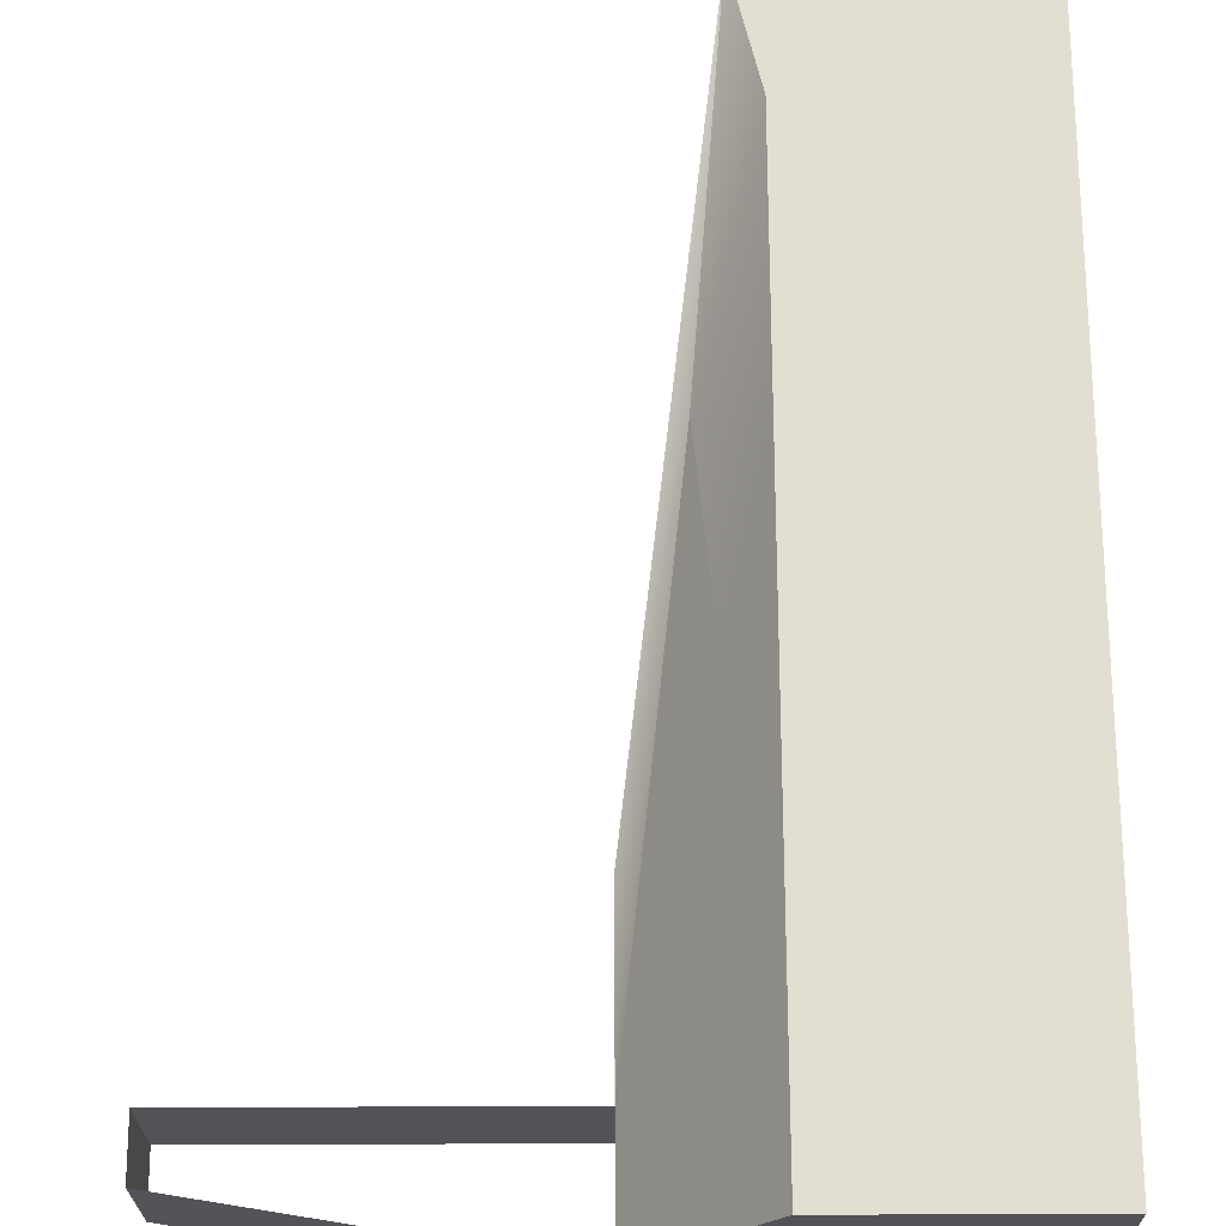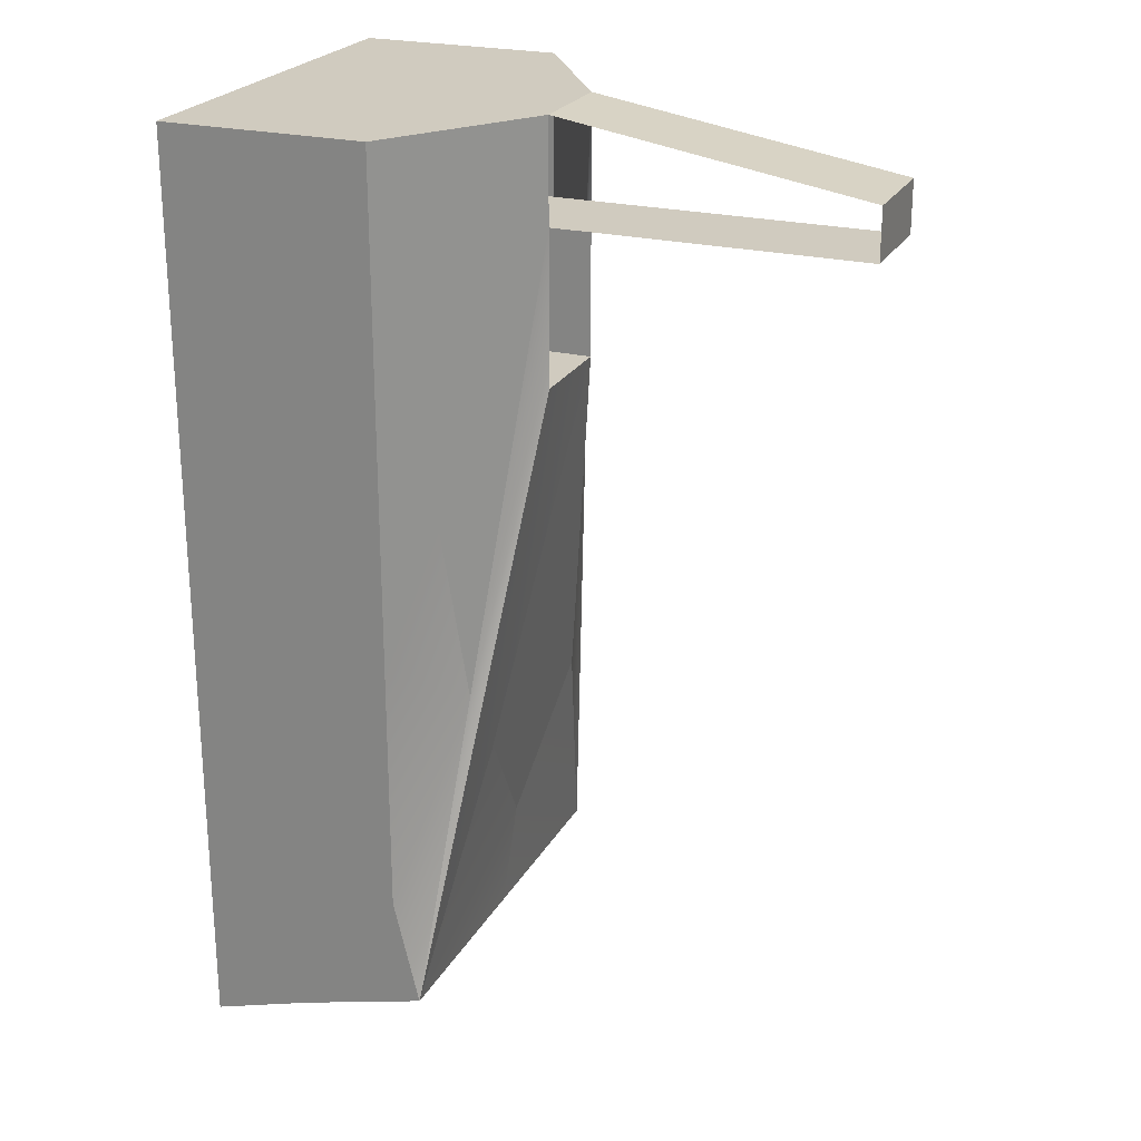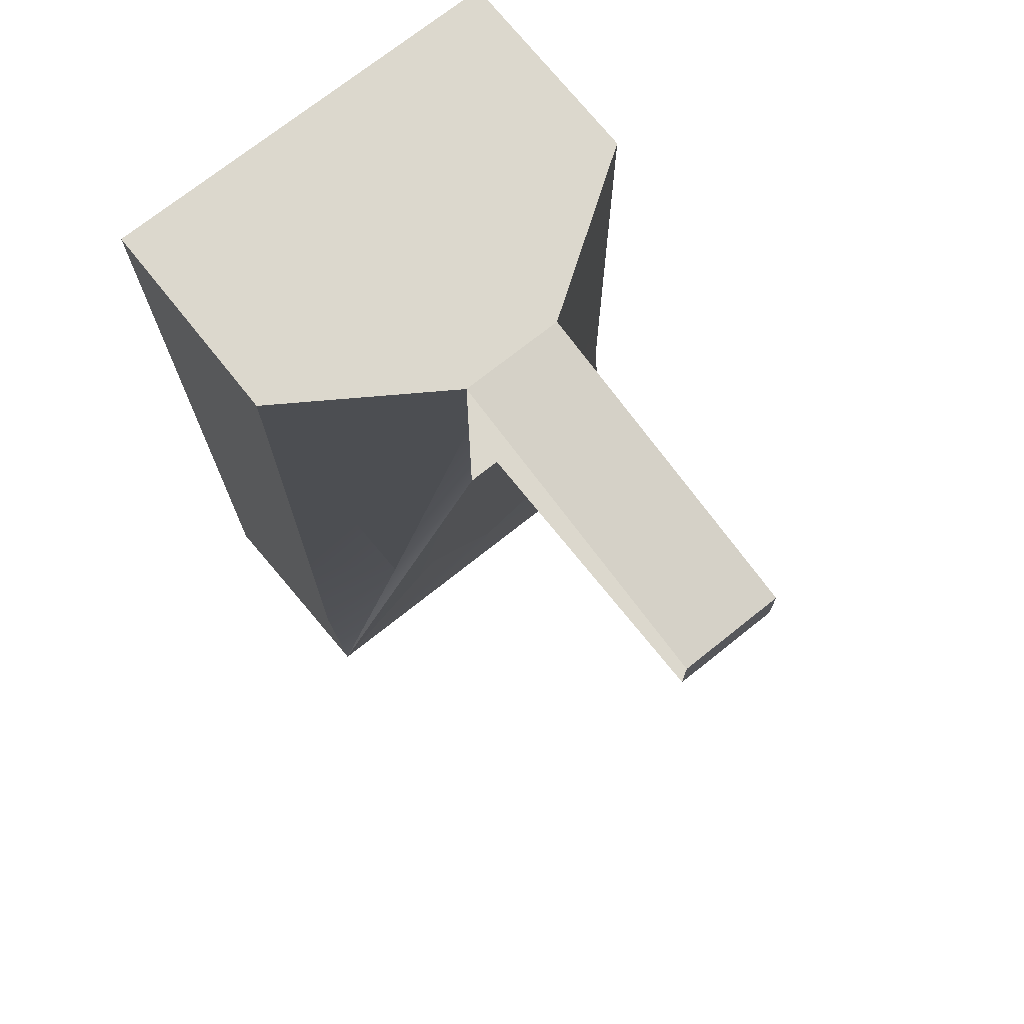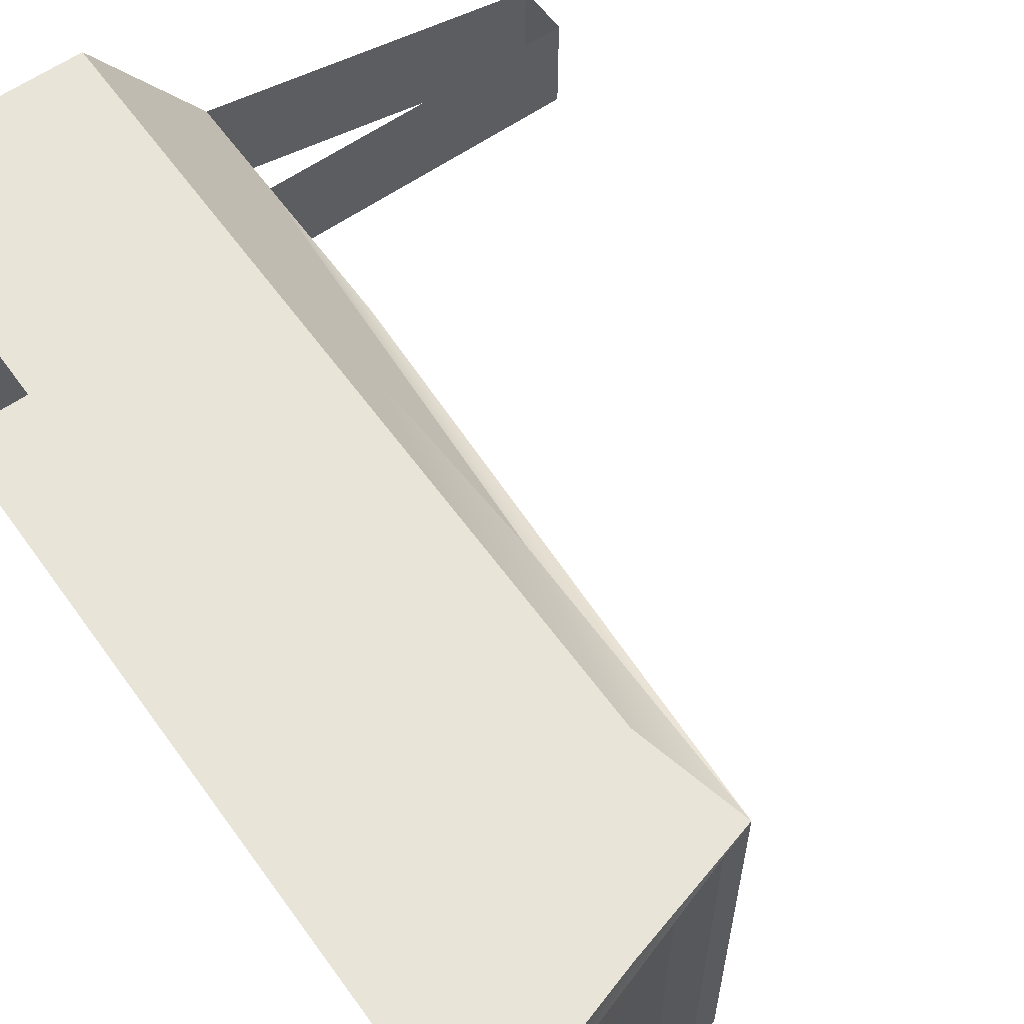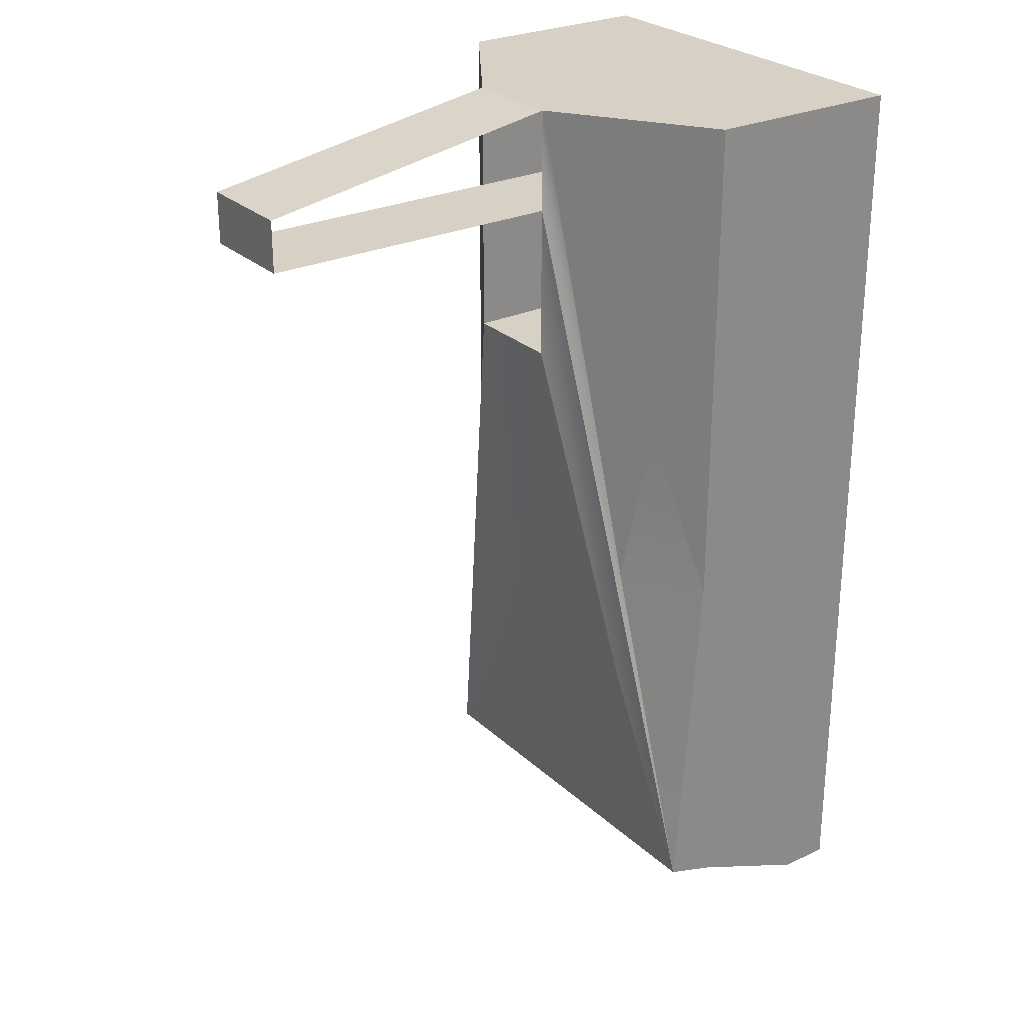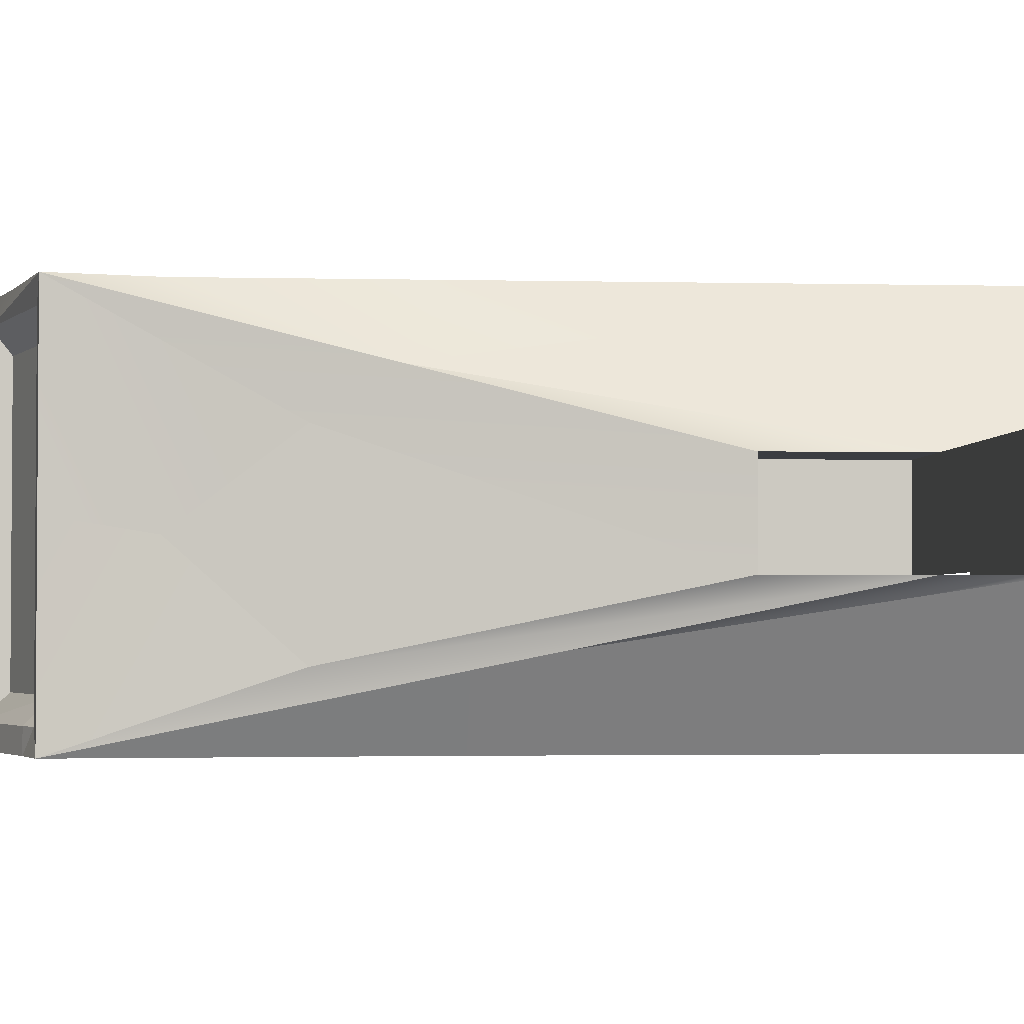
<metadata>
{"format":"obj","ext":"obj","renderer":"f3d","projection":"perspective","resolution":1024,"background":"white","views":[{"elev":67.7,"azim":179.8,"up":"+Z"},{"elev":23.7,"azim":22.4,"up":"+Y"},{"elev":72.5,"azim":51.4,"up":"+Y"},{"elev":60.1,"azim":-35.5,"up":"+Z"},{"elev":26.9,"azim":144.3,"up":"+Y"},{"elev":-2.5,"azim":85.3,"up":"+Z"}]}
</metadata>
<code>
g pb_Mesh374218
v 11 4 -5
v 11 4 -3
v 11 5 -5
v 11 5 -3
v 2.5 -10.5 -7
v -0.5 -11.5 -7
v 2.5 -10.5 -1
v -0.5 -11.5 -7
v -0.5 -11.5 -1
v 2.5 -10.5 -1
v 3 1 -5
v 3 1 -3
v 3 4 -5
v 3 4 -3
v 3 6 0
v 3 6 -8
v 5 6 -3
v 5 4 -5
v 5 4 -3
v 11 4 -5
v 11 4 -3
v 5 6 -3
v 5 6 -5
v 11 5 -3
v 11 5 -5
v 5 1 -5
v 5 1 -3
v 3 1 -5
v 3 1 -3
v 5 4 -5
v 5 1 -5
v 3 4 -5
v 3 1 -5
v 5 1 -3
v 5 4 -3
v 3 1 -3
v 3 4 -3
v 5 4 -3
v 5 4 -5
v 3 4 -3
v 3 4 -5
v 4 6 -6.5
v 5 6 -5
v 5 6 -3
v 3 6 -8
v 1 6 0
v -1 6 0
v 3 6 -8
v 3 6 0
v -1 6 -8
v 1 6 -8
v 5 4 -3
v 5 4 -5
v 5 4 -3
v 5 4 -5
v 5 4 -5
v 5 4 -3
v 5 4 -5
v 3.5 -10.7 -8
v 5 4 -3
v 5 4 -3
v 5 1 -3
v 2.5 -11 -8
v 3 -3.75 -8
v 3 6 -8
v 3.5 -10.7 -8
v 3 6 -8
v 3.667 -0.5 -7
v 4 6 -6.5
v 3 -3.75 -8
v 3 -3.75 -8
v 4 -3.75 -6.5
v 3.5 -10.7 -8
v 5 6 -5
v 4 -3.75 -6.5
v 5 4 -5
v 4 -3.75 -6.5
v 3.5 -10.7 -8
v 4 -3.75 -6.5
v 5 4 -5
v 5 6 -5
v 4 5 -1.5
v 5 4 -3
v 3.667 -1.167 -1
v 4 -4.75 -1.5
v 5 6 -3
v 4 5 -1.5
v 3 6 0
v 5 4 -3
v 5 4 -3
v 5 1 -3
v 4 -4.75 -1.5
v 3.5 -10.7 0
v -1 -12 0
v -1 -2 0
v 1 -3.75 0
v 0.5 -1 0
v 0.5 -1 0
v -1 -2 0
v -1 6 0
v 1 6 0
v 0.5 -1 0
v 3 6 0
v 1 -3.75 0
v 3 -3.75 0
v 3 -8.625 0
v 2 -6.188 0
v 3 1.125 0
v 3 -8.625 0
v 3.5 -10.7 0
v 1 -11.38 0
v 2 -6.188 0
v 1 -11.38 0
v -1 -12 0
v 2 -6.188 0
v 1 -3.75 0
v 1 -3.75 0
v 3 6 0
v 4 -4.75 -1.5
v 3 -3.75 0
v 3 -8.625 0
v 3.5 -10.7 0
v 3 1.125 0
v 3 6 0
v -1 6 -8
v -1 -12 -8
v -0.5 -3.75 -8
v 0 -12 -8
v 1.5 -3.75 -8
v 0 -12 -8
v 2.5 -11 -8
v 3 6 -8
v 0.6667 -0.5 -8
v -0.5 -3.75 -8
v 1.5 -3.75 -8
v 3 6 -8
v 1 6 -8
v -1 6 -8
v 3.5 -10.7 -8
v 4 -6.25 -6.5
v 5 4 -5
v 5 1 -5
v 4 -6.25 -6.5
v 3.5 -10.7 -8
v 3.667 -8.667 -4.333
v 3.5 -10.7 -4
v 4 -6.25 -2.5
v 3.667 -8.667 -4.333
v 3.5 -10.7 0
v 5 1 -5
v 4 -6.25 -6.5
v 4 -6.25 -2.5
v 3.667 -8.667 -4.333
v 5 1 -3
v 4 -6.25 -2.5
v 3.5 -10.7 0
v -1 -12 -8
v -0.5 -11.9 -7.5
v 0 -12 -8
v -0.5 -11.9 -7.5
v 0 -12 -7.5
v 0 -12 -8
v 0 -12 -7.5
v 2.5 -11 -8
v 0 -12 -8
v 2.5 -11 -7.5
v 2.5 -11 -7.5
v 3 -10.77 -7.5
v 2.5 -11 -8
v 2.5 -11 -8
v 3 -10.77 -7.5
v 3.5 -10.7 -8
v 3.5 -10.7 -8
v 3 -10.77 -7.5
v 3 -10.77 -0.5
v -1 -12 -8
v -1 -12 0
v -0.5 -11.9 -7.5
v -0.5 -11.9 -0.5
v 3.5 -10.7 0
v 3 -10.77 -0.5
v -0.5 -11.9 -0.5
v 3 -10.77 -7.5
v 2.5 -11 -7.5
v 2.5 -10.5 -7
v 2.5 -10.5 -7
v 2.5 -11 -7.5
v 0 -12 -7.5
v 2.5 -10.5 -7
v 0 -12 -7.5
v -0.5 -11.5 -7
v 0 -12 -7.5
v -0.5 -11.9 -7.5
v -0.5 -11.5 -7
v 3 -10.77 -0.5
v 3 -10.77 -7.5
v 2.5 -10.5 -1
v 3 -10.77 -7.5
v 2.5 -10.5 -7
v 2.5 -10.5 -1
v -0.5 -11.9 -7.5
v -0.5 -11.9 -0.5
v -0.5 -11.5 -7
v -0.5 -11.5 -1
v -0.5 -11.9 -0.5
v 3 -10.77 -0.5
v -0.5 -11.5 -1
v 3 -10.77 -0.5
v 2.5 -10.5 -1
v -0.5 -11.5 -1
v -0.5 -11.9 -0.5
v 1 -11.38 0
v 3.5 -10.7 0
v -1 -12 0
v 3.5 -10.7 0
v 3.5 -10.7 -4
g pb_Mesh374218_0
f 3 2 1
f 3 4 2
g pb_Mesh374218_1
f 7 6 5
f 10 9 8
f 13 12 11
f 13 14 12
f 17 16 15
f 20 19 18
f 20 21 19
f 24 23 22
f 24 25 23
f 28 27 26
f 28 29 27
f 32 31 30
f 32 33 31
f 36 35 34
f 36 37 35
f 40 39 38
f 40 41 39
f 44 43 42
f 44 42 45
f 48 47 46
f 46 49 48
f 51 50 47
f 48 51 47
g pb_Mesh374218_2
f 54 53 52
f 57 56 55
f 58 59 58
f 62 61 60
f 65 64 63
f 64 66 63
f 69 68 67
f 68 70 67
f 72 71 68
f 73 71 72
f 68 69 74
f 68 74 75
f 78 77 76
f 81 80 79
f 84 83 82
f 83 84 85
f 88 87 86
f 87 89 86
f 92 91 90
f 93 91 92
f 96 95 94
f 97 95 96
f 100 99 98
f 100 98 101
f 104 103 102
f 103 101 102
f 107 106 105
f 107 105 108
f 111 110 109
f 112 111 109
f 115 114 113
f 116 114 115
f 117 107 108
f 117 108 118
f 120 119 84
f 120 121 119
f 122 119 121
f 124 123 82
f 123 84 82
f 123 120 84
f 127 126 125
f 128 126 127
f 131 130 129
f 129 132 131
f 135 134 133
f 135 128 134
f 133 137 136
f 135 133 136
f 137 133 138
f 133 134 138
f 141 140 139
f 141 142 140
f 145 144 143
f 146 144 145
f 149 148 147
f 146 148 149
f 152 151 150
f 152 153 151
f 155 150 154
f 156 155 154
g pb_Mesh374218_3
f 159 158 157
f 162 161 160
f 165 164 163
f 164 166 163
f 169 168 167
f 172 171 170
f 175 174 173
f 178 177 176
f 178 179 177
f 182 181 180
f 185 184 183
f 188 187 186
f 191 190 189
f 194 193 192
f 197 196 195
f 200 199 198
f 203 202 201
f 203 204 202
f 207 206 205
f 210 209 208
f 213 212 211
f 214 211 212
f 175 216 215
f 173 216 175

</code>
